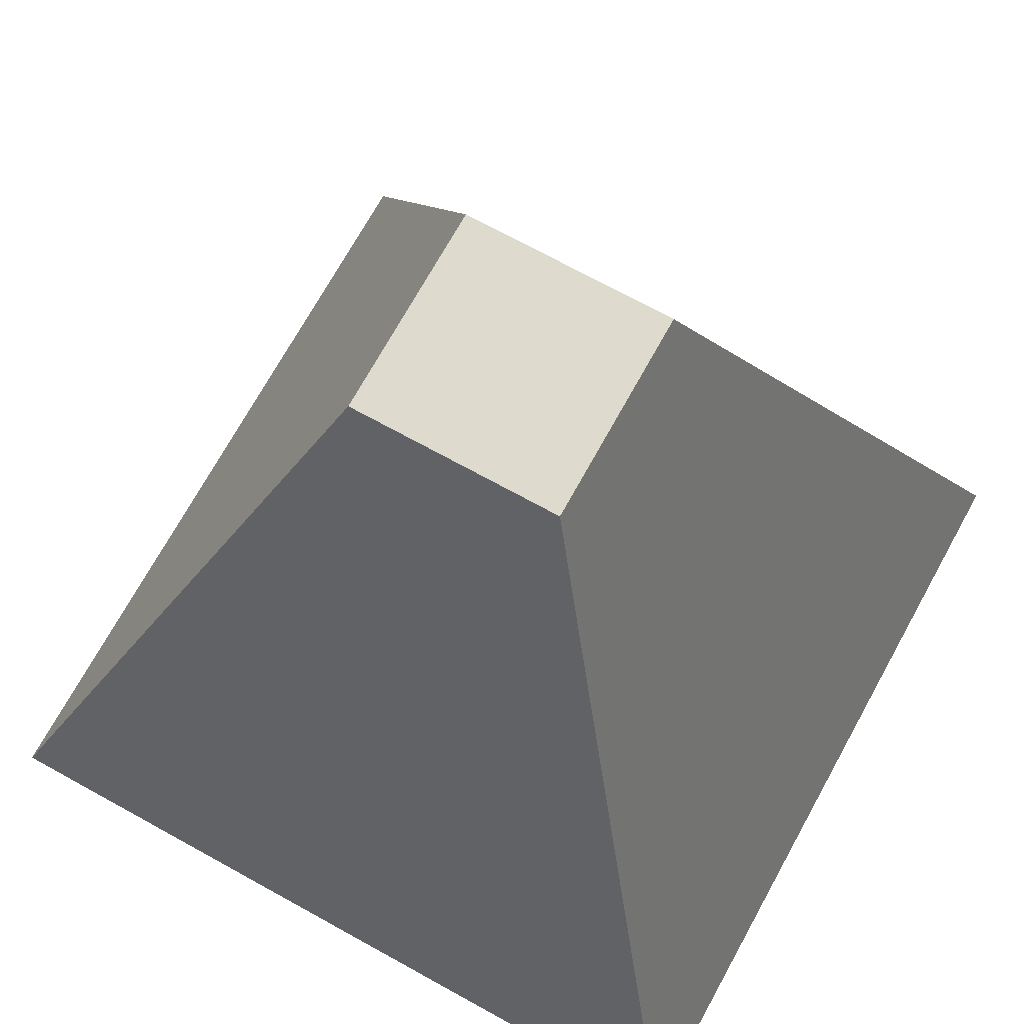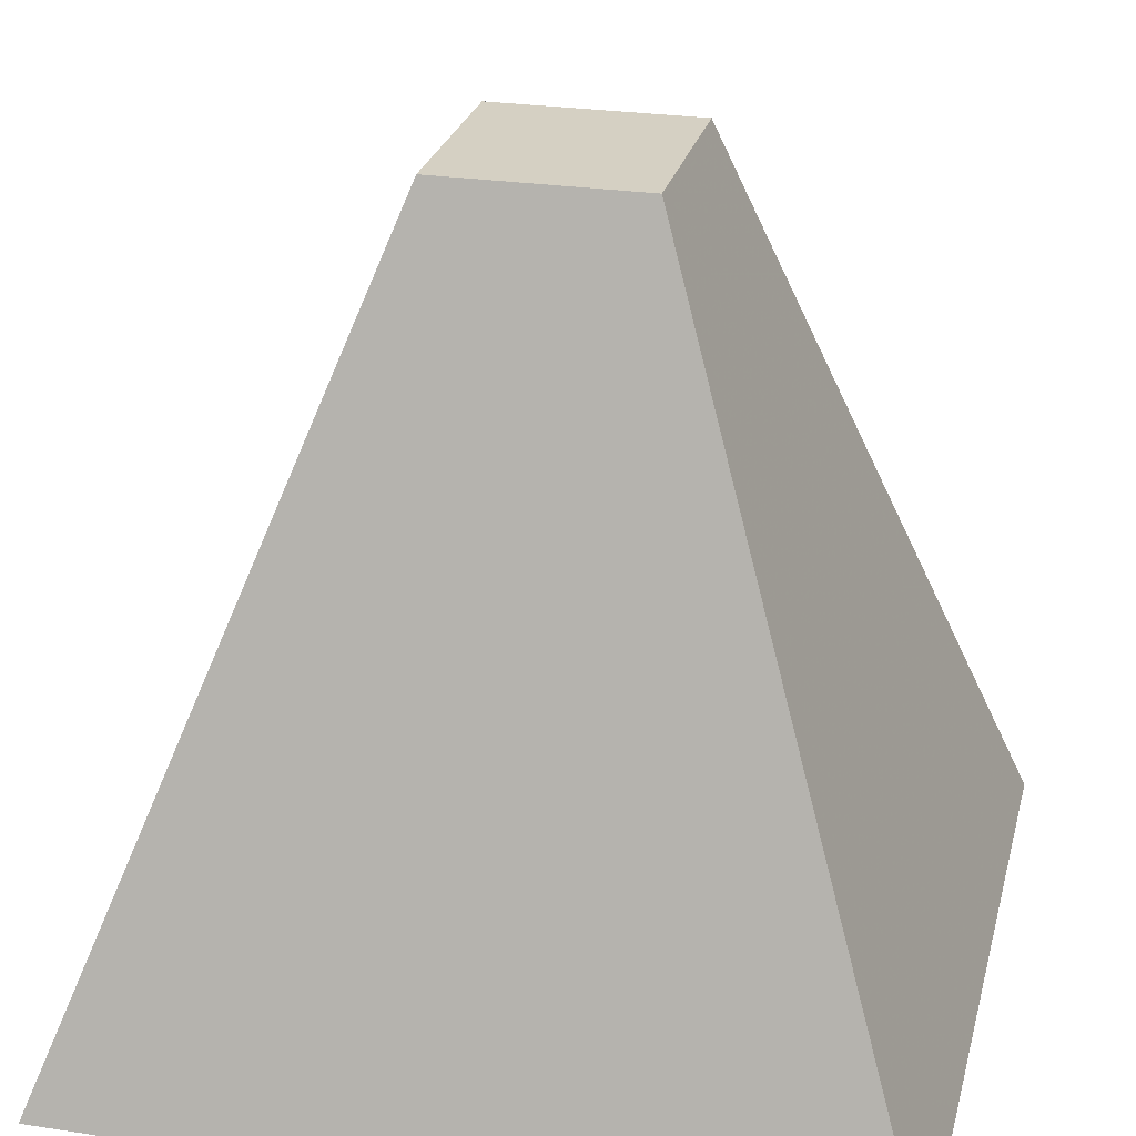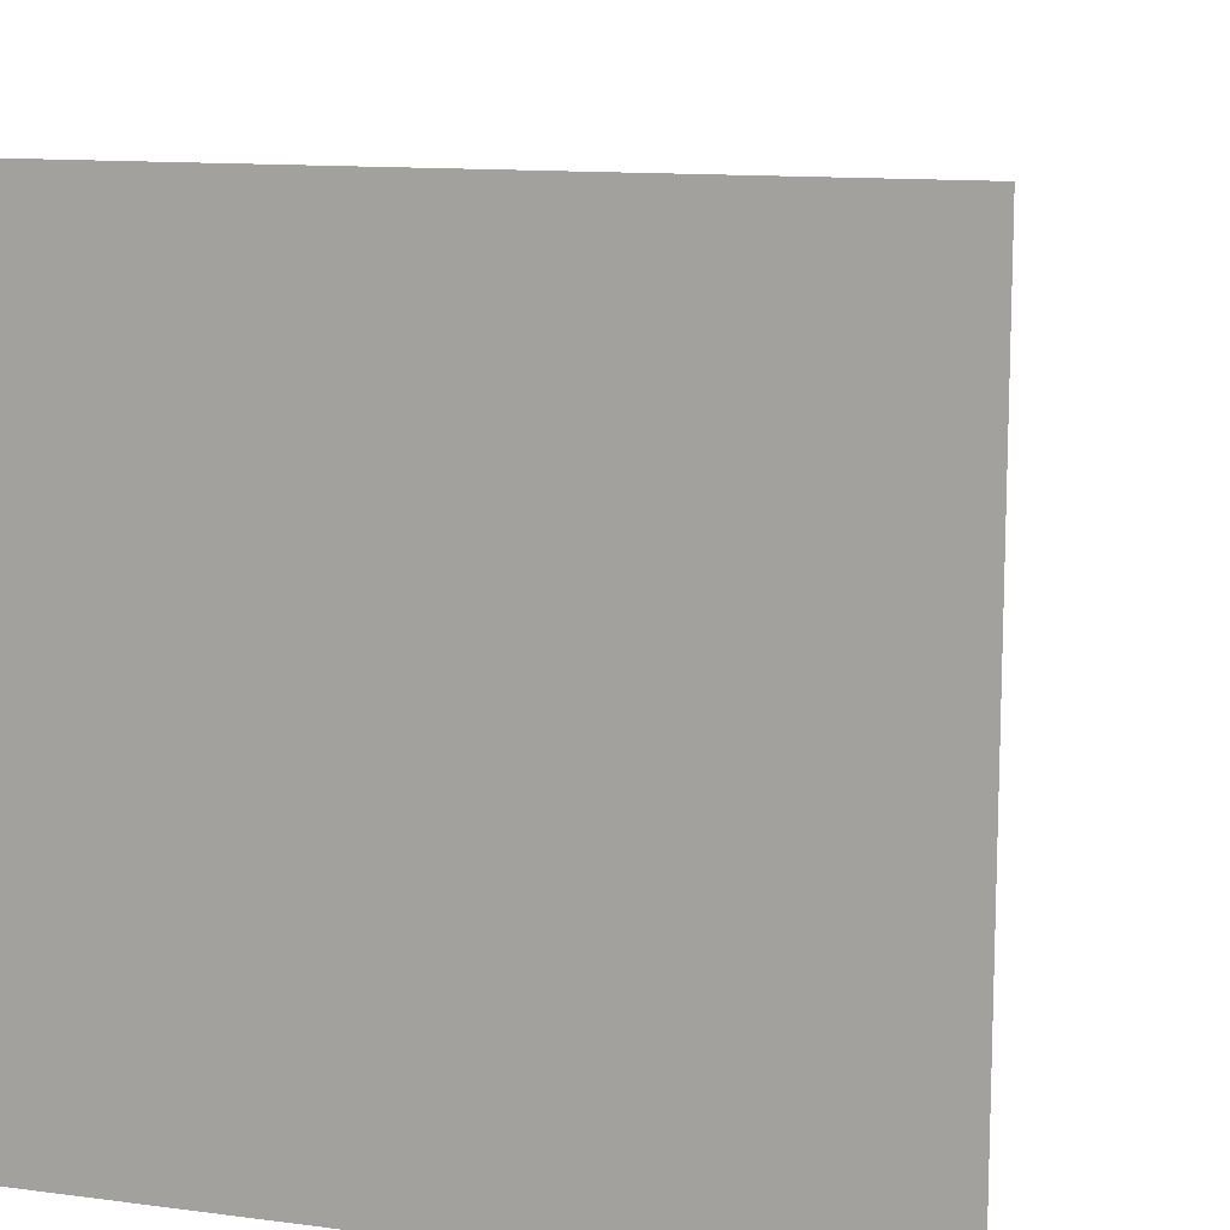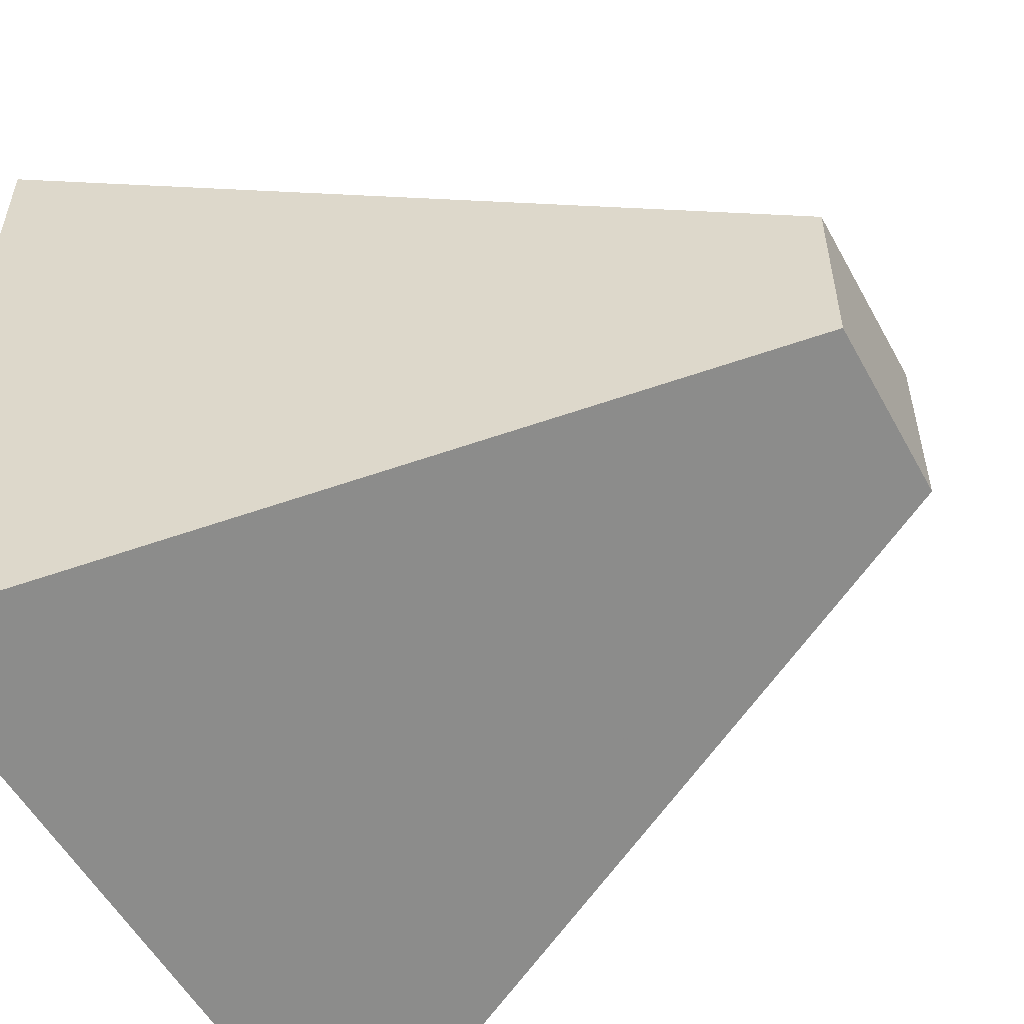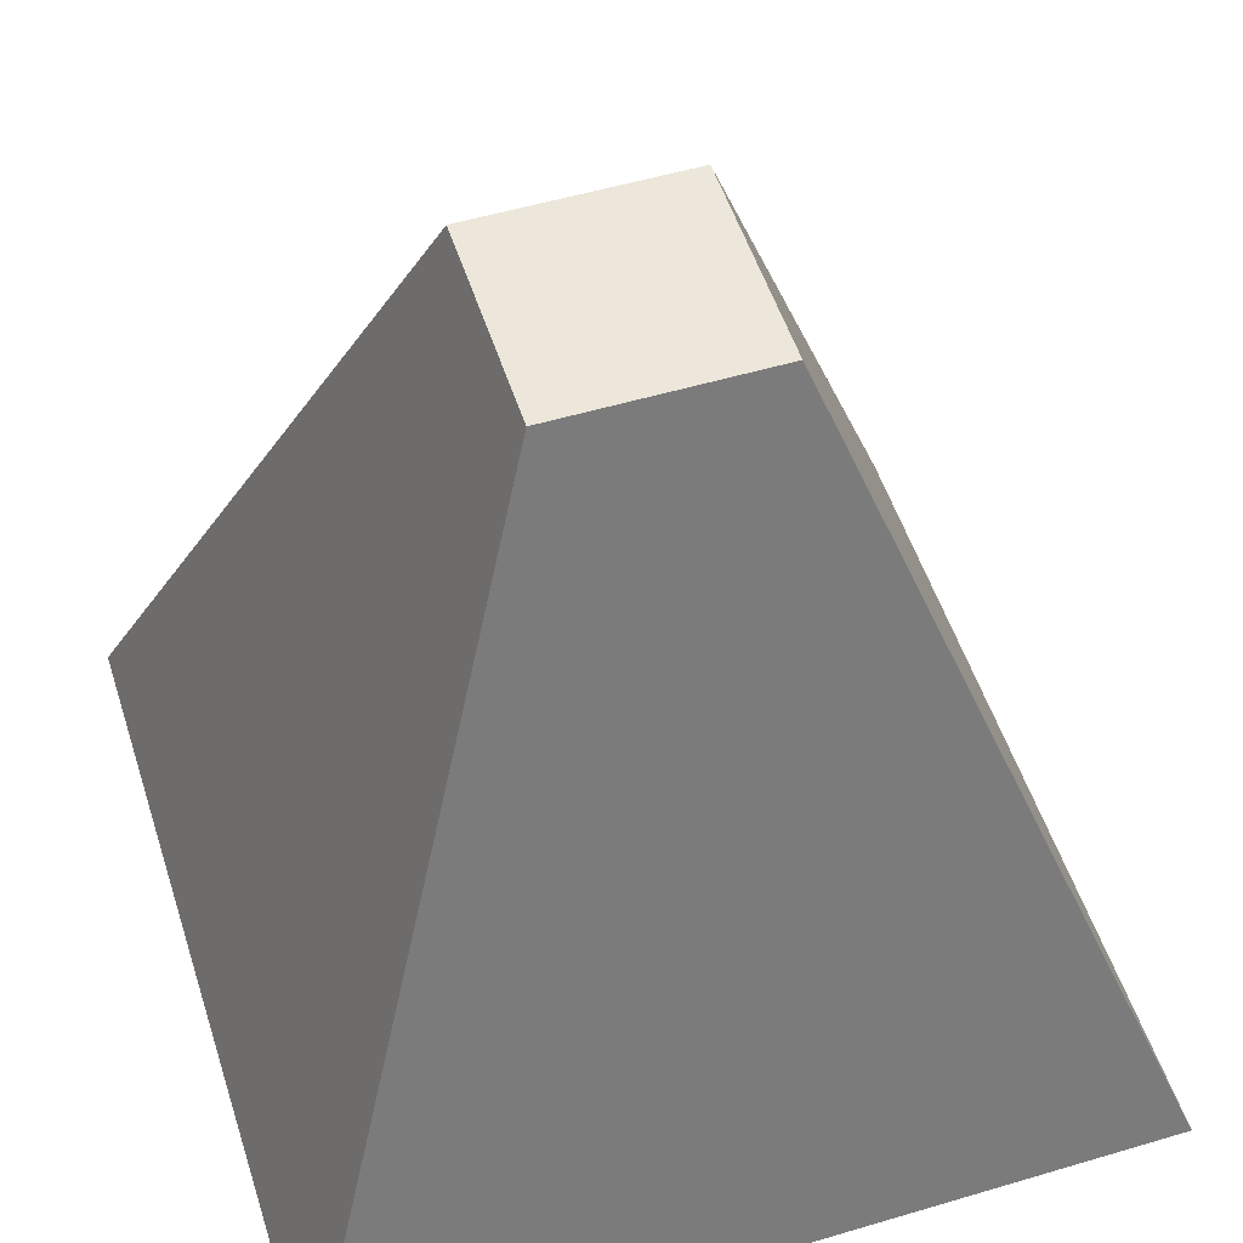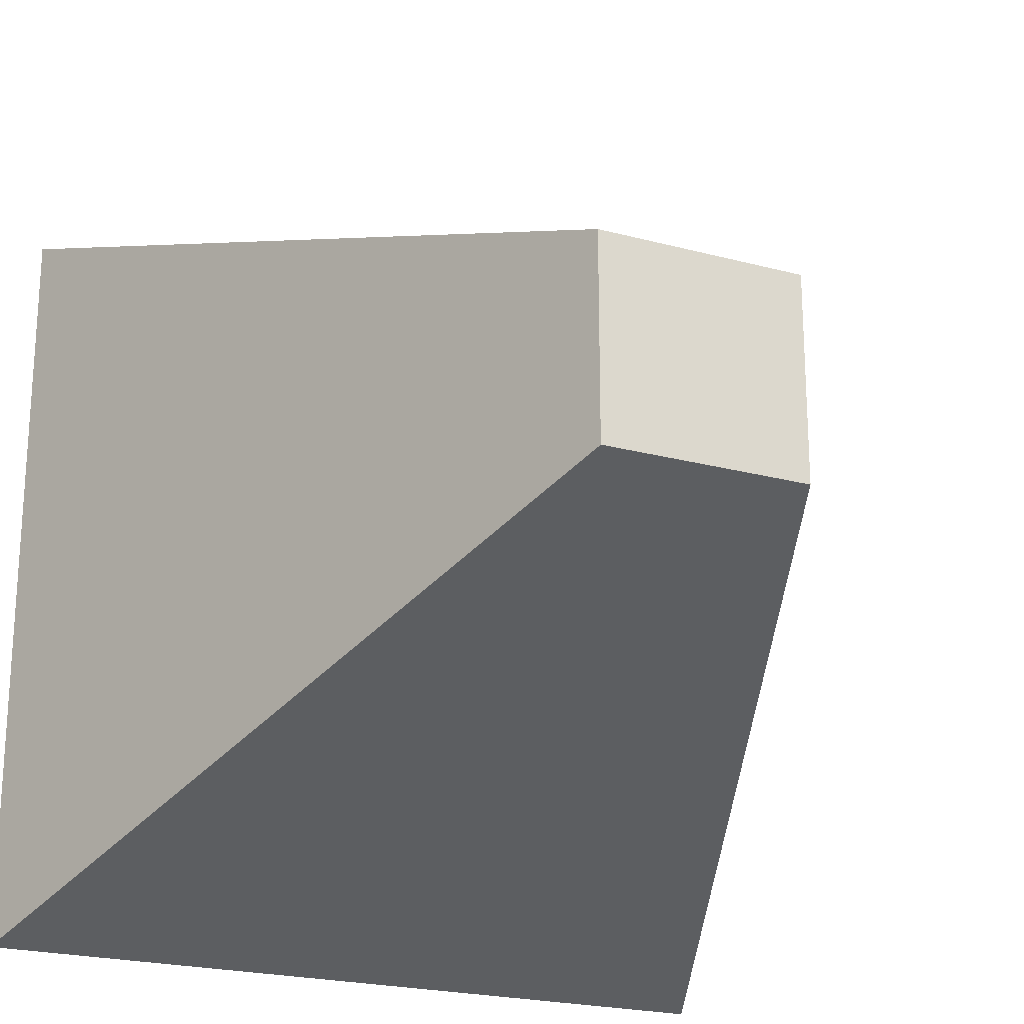
<metadata>
{"format":"obj","ext":"obj","renderer":"f3d","projection":"perspective","resolution":1024,"background":"white","views":[{"elev":71.1,"azim":118.9,"up":"+Y"},{"elev":26.2,"azim":-166.3,"up":"+Y"},{"elev":12.1,"azim":17.2,"up":"+Z"},{"elev":-54.5,"azim":118.3,"up":"+Z"},{"elev":52.8,"azim":-17.7,"up":"+Y"},{"elev":-22.2,"azim":154.9,"up":"+Z"}]}
</metadata>
<code>
o Cube
v 1 -1 -1
v 1 -1 1
v -1 -1 1
v -1 -1 -1
v 0.2594 1 -0.2594
v 0.2594 1 0.2594
v -0.2594 1 0.2594
v -0.2594 1 -0.2594
f 1 2 3 4
f 5 8 7 6
f 1 5 6 2
f 2 6 7 3
f 3 7 8 4
f 5 1 4 8

</code>
